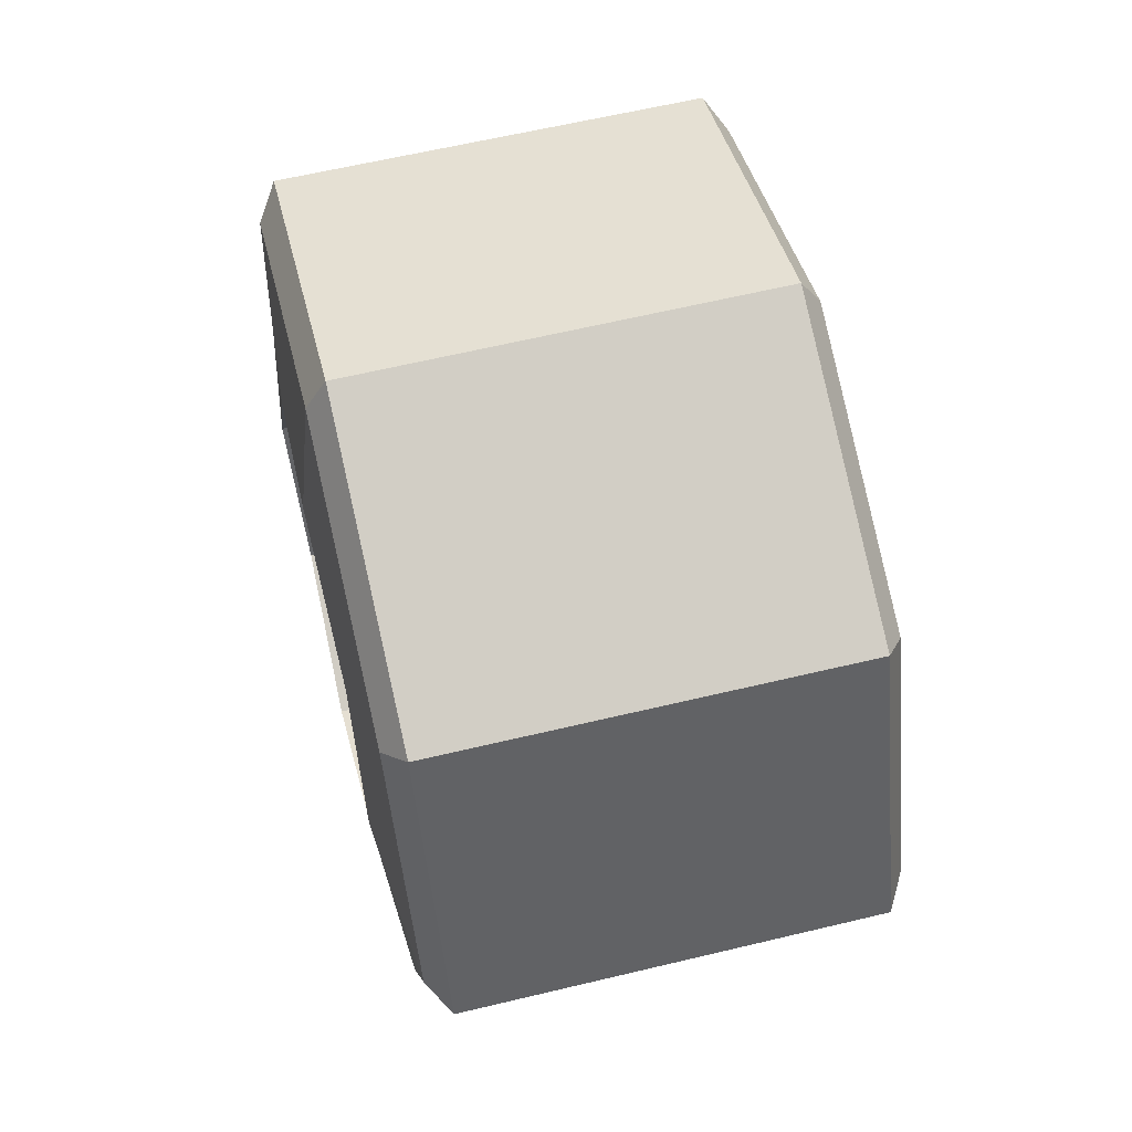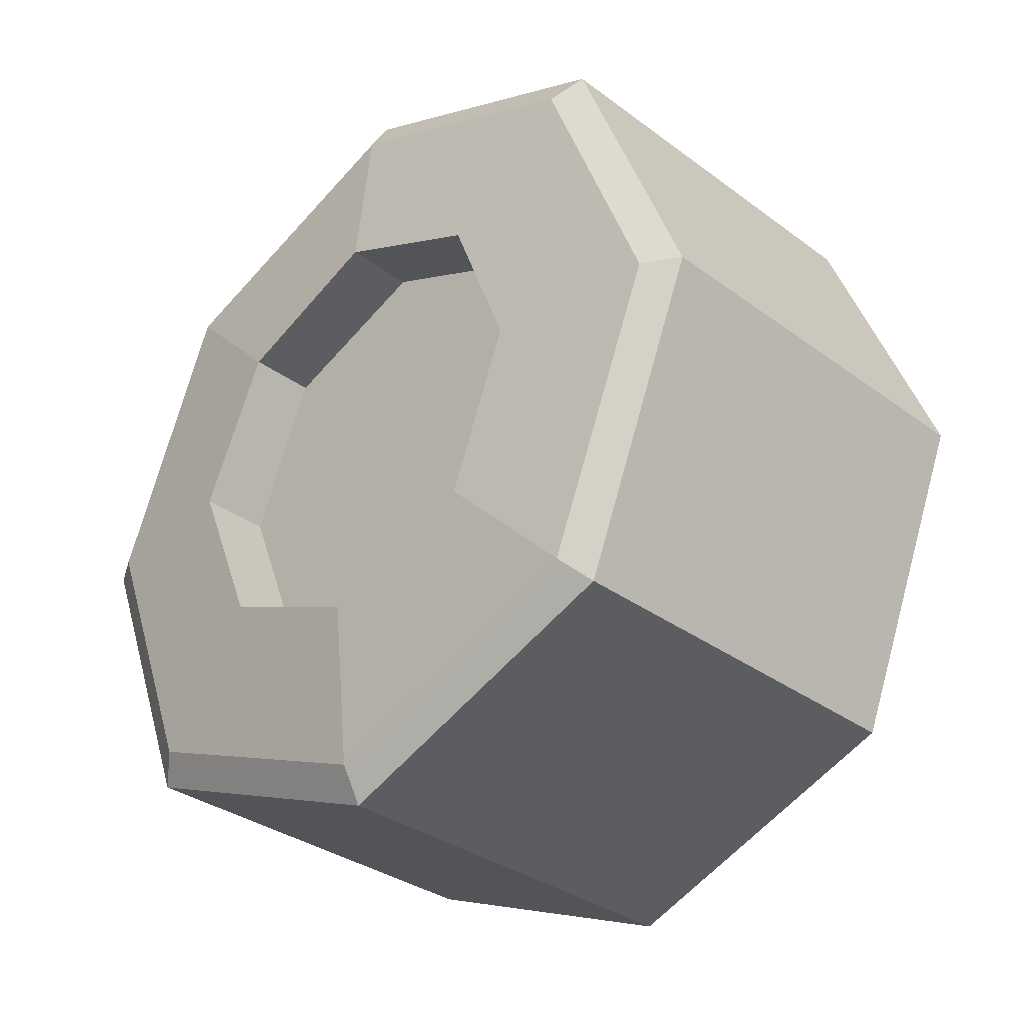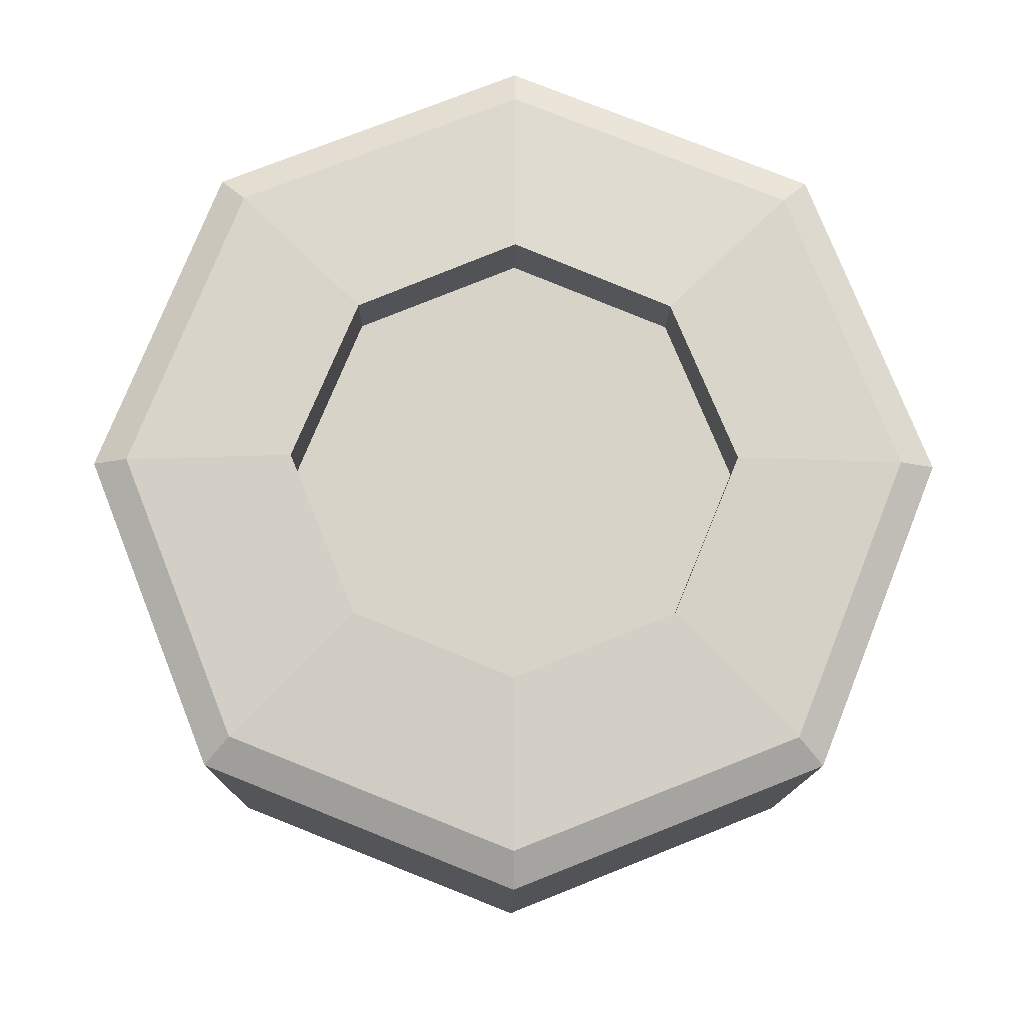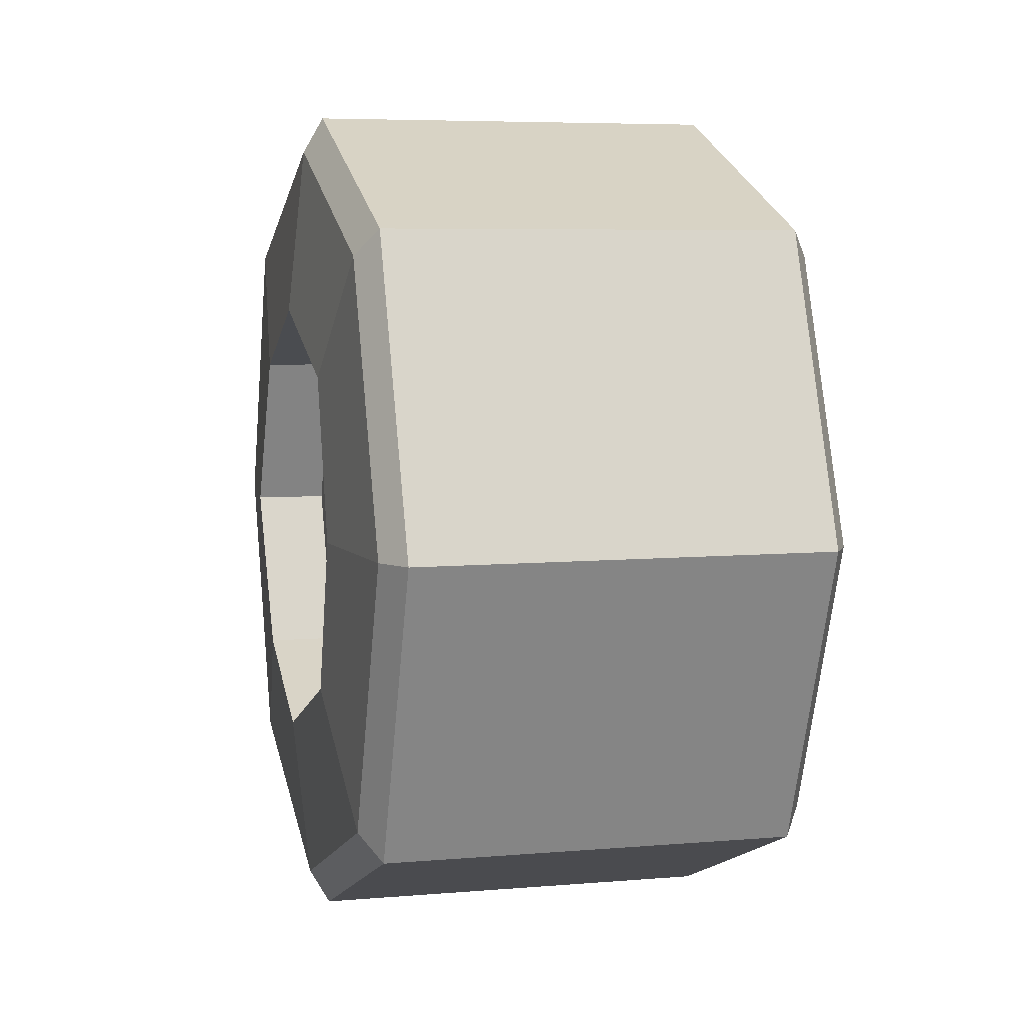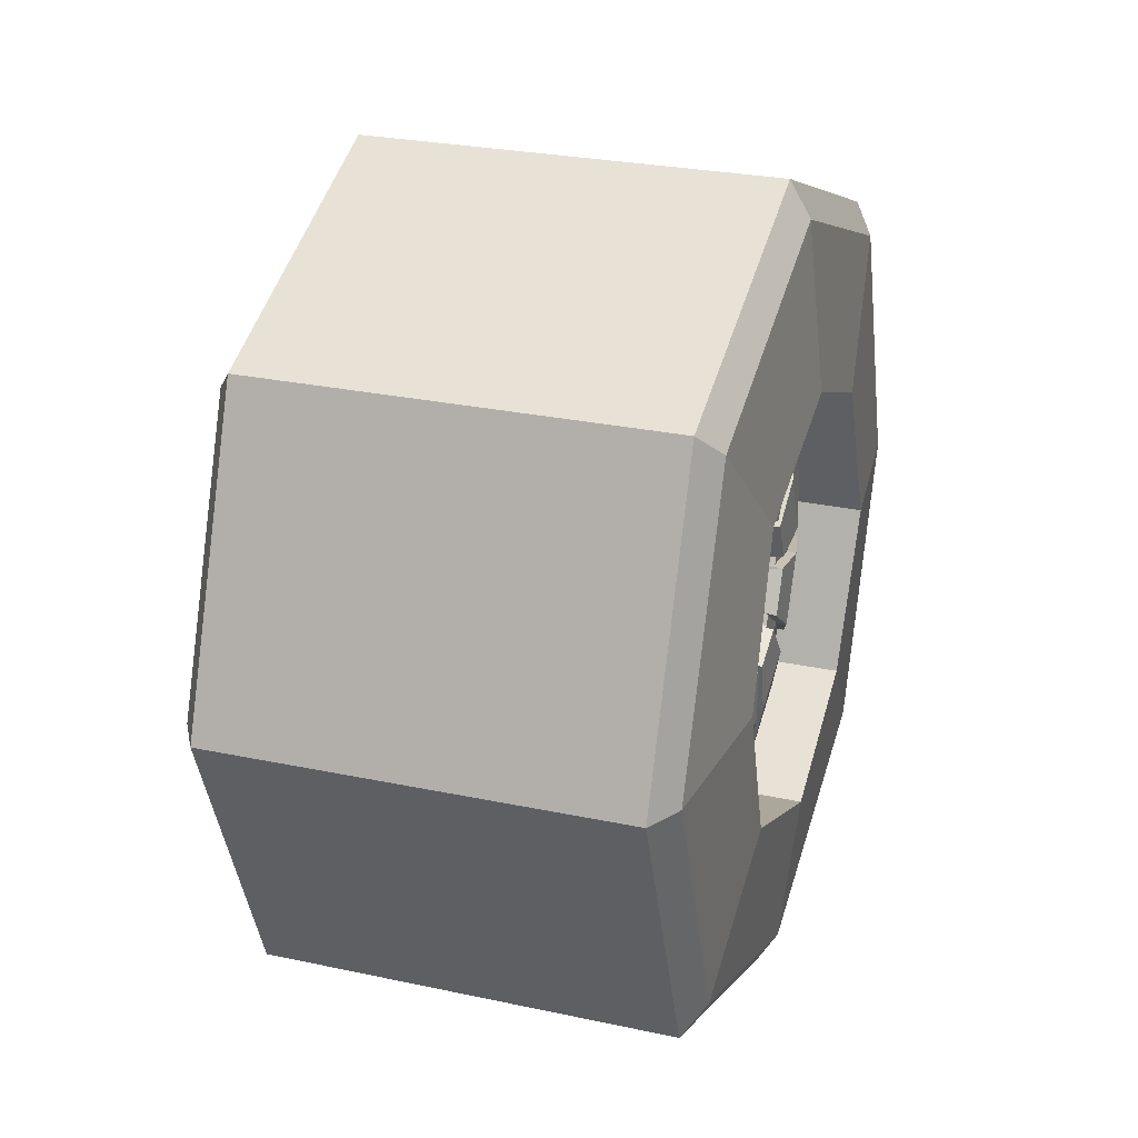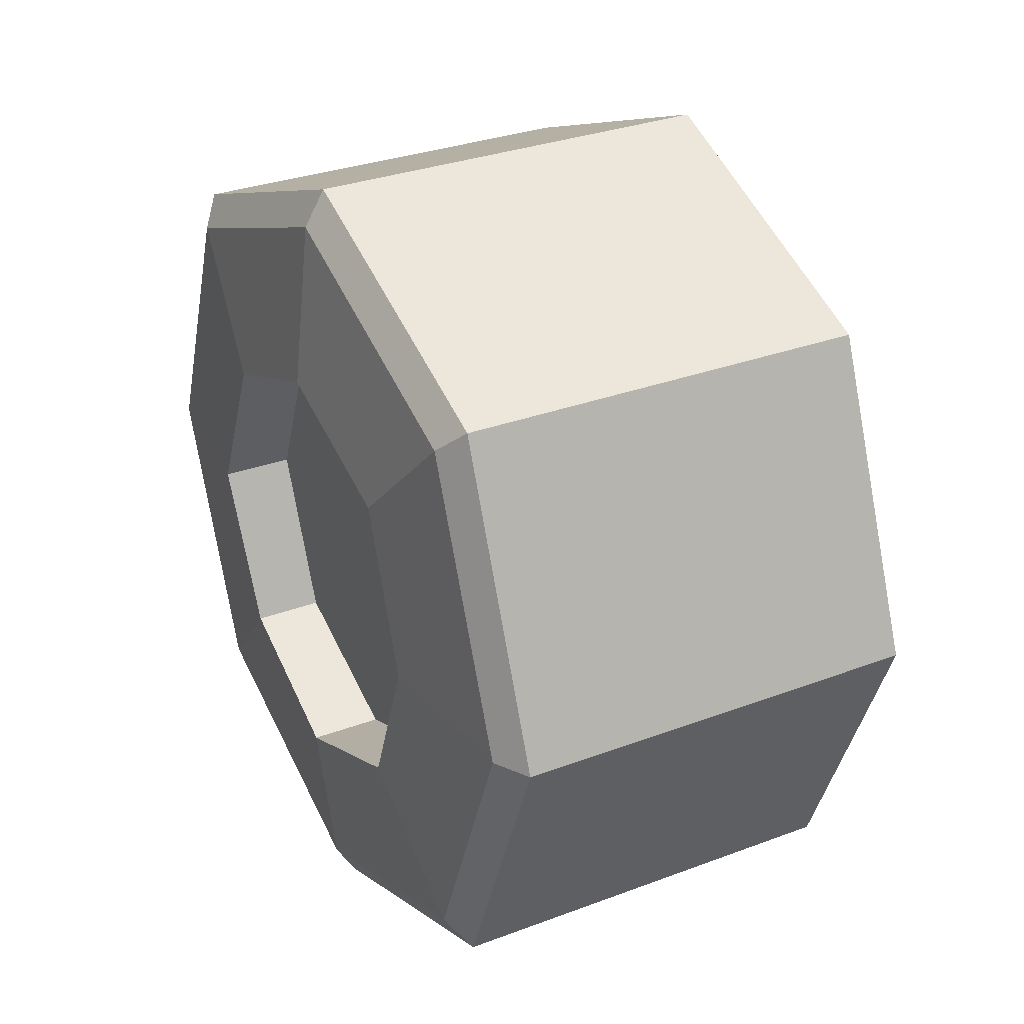
<metadata>
{"format":"obj","ext":"obj","renderer":"f3d","projection":"perspective","resolution":1024,"background":"white","views":[{"elev":62.1,"azim":-13.6,"up":"+Z"},{"elev":-32.6,"azim":-45.8,"up":"+Y"},{"elev":-13.1,"azim":-90.6,"up":"+Y"},{"elev":6.1,"azim":-14.7,"up":"+Y"},{"elev":27.3,"azim":18.3,"up":"+Y"},{"elev":31.2,"azim":-28.1,"up":"+Y"}]}
</metadata>
<code>
o Wheel.obj
v 0.3537 0.001038 0.6034
v 0.354 -0.4319 0.4319
v 0.354 0.4319 0.4319
v 0.3537 -0.6034 0.001037
v 0.354 -0.4319 -0.4319
v 0.3537 -0.001038 -0.6034
v 0.354 0.4319 -0.4319
v 0.3537 0.6034 -0.001038
v -0.3537 -0.001061 0.6033
v -0.354 0.4319 0.4319
v -0.354 -0.4319 0.4319
v -0.3537 0.6034 0.001061
v -0.354 0.4319 -0.4319
v -0.3537 0.001061 -0.6034
v -0.354 -0.4319 -0.4319
v -0.3537 -0.6034 -0.001061
v 0.3761 -0.2452 0.2452
v 0.3809 0.001203 0.3458
v 0.3761 0.2452 0.2452
v 0.3761 -0.2452 -0.2452
v 0.3809 -0.3458 0.001202
v 0.3761 0.2452 -0.2452
v 0.3809 -0.001203 -0.3458
v 0.3809 0.3458 -0.001203
v -0.3761 0.2452 0.2452
v -0.3809 -0.001157 0.3458
v -0.3761 -0.2452 0.2452
v -0.3761 0.2452 -0.2452
v -0.3809 0.3458 0.001157
v -0.3761 -0.2452 -0.2452
v -0.3809 0.001158 -0.3458
v -0.3809 -0.3458 -0.001158
v -0.3221 -0.4715 -0.4716
v -0.3219 0.001109 -0.6588
v 0.3218 -0.00099 -0.6588
v 0.322 -0.4715 -0.4716
v -0.3221 0.4716 -0.4715
v 0.322 0.4716 -0.4715
v -0.3221 0.4715 0.4716
v -0.3219 -0.001108 0.6588
v 0.3218 0.00099 0.6588
v 0.322 0.4715 0.4716
v -0.3221 -0.4716 0.4715
v 0.322 -0.4716 0.4715
v -0.3219 -0.6588 -0.001109
v 0.3218 -0.6588 0.00099
v -0.3219 0.6588 0.001108
v 0.3218 0.6588 -0.00099
v 0.235 -0.09612 0.4991
v 0.235 0.09669 0.4989
v 0.235 -0.4991 -0.09612
v 0.235 -0.4989 0.09669
v 0.235 0.09612 -0.4991
v 0.235 -0.09669 -0.4989
v 0.235 0.4989 -0.09669
v 0.235 0.4991 0.09612
v 0.235 -0.29 0.4105
v 0.235 -0.4102 0.2904
v 0.235 0.2904 0.4102
v 0.235 0.4105 0.29
v 0.235 -0.4105 -0.29
v 0.235 -0.2904 -0.4102
v 0.235 0.29 -0.4105
v 0.235 0.4102 -0.2904
v 0.2943 -0.1265 0.1585
v 0.2943 -0.1583 0.1267
v 0.2943 -0.02185 0.2065
v 0.2943 0.02214 0.2064
v 0.2943 -0.2064 0.02214
v 0.2943 -0.2065 -0.02185
v 0.2943 -0.1585 -0.1265
v 0.2943 -0.1267 -0.1583
v 0.2943 -0.02214 -0.2064
v 0.2943 0.02185 -0.2065
v 0.2943 0.1265 -0.1585
v 0.2943 0.1583 -0.1267
v 0.2943 0.2064 -0.02214
v 0.2943 0.2065 0.02184
v 0.2943 0.1585 0.1265
v 0.2943 0.1267 0.1583
v 0.288 -0.08286 0.1055
v 0.288 -0.1054 0.08296
v 0.288 -0.01542 0.1363
v 0.288 0.01555 0.1363
v 0.288 -0.1363 0.01555
v 0.288 -0.1363 -0.01542
v 0.288 -0.1055 -0.08286
v 0.288 -0.08296 -0.1054
v 0.288 -0.01555 -0.1363
v 0.288 0.01542 -0.1363
v 0.288 0.08286 -0.1055
v 0.288 0.1054 -0.08296
v 0.288 0.1363 -0.01555
v 0.288 0.1363 0.01542
v 0.288 0.1055 0.08286
v 0.288 0.08296 0.1054
v 0.2024 -0.06017 0.08279
v 0.2024 -0.08274 0.06024
v 0.2024 -0.01543 0.1032
v 0.2024 0.01553 0.1032
v 0.2024 -0.1032 0.01553
v 0.2024 -0.1032 -0.01543
v 0.2024 -0.08279 -0.06017
v 0.2024 -0.06024 -0.08274
v 0.2024 -0.01553 -0.1032
v 0.2024 0.01543 -0.1032
v 0.2024 0.06017 -0.08279
v 0.2024 0.08274 -0.06024
v 0.2024 0.1032 -0.01553
v 0.2024 0.1032 0.01543
v 0.2024 0.08279 0.06017
v 0.2024 0.06024 0.08274
v 0.2413 -0.0968 0.5
v 0.2413 0.09717 0.5
v 0.2413 -0.5 -0.0968
v 0.2413 -0.5 0.09717
v 0.2413 0.0968 -0.5
v 0.2413 -0.09717 -0.5
v 0.2413 0.5 -0.09717
v 0.2413 0.5 0.0968
v 0.2413 -0.2905 0.4116
v 0.2413 -0.4114 0.2908
v 0.2413 0.2908 0.4114
v 0.2413 0.4116 0.2905
v 0.2413 -0.4116 -0.2905
v 0.2413 -0.2908 -0.4114
v 0.2413 0.2905 -0.4116
v 0.2413 0.4114 -0.2908
v 0.3094 -0.1263 0.1579
v 0.3094 -0.1579 0.1264
v 0.3094 -0.0218 0.2059
v 0.3094 0.0219 0.2059
v 0.3094 -0.2059 0.0219
v 0.3094 -0.2059 -0.0218
v 0.3094 -0.1579 -0.1263
v 0.3094 -0.1264 -0.1579
v 0.3094 -0.0219 -0.2059
v 0.3094 0.0218 -0.2059
v 0.3094 0.1263 -0.1579
v 0.3094 0.1579 -0.1264
v 0.3094 0.2059 -0.0219
v 0.3094 0.2059 0.0218
v 0.3094 0.1579 0.1263
v 0.3094 0.1264 0.1579
v 0.3076 -0.07744 0.09362
v 0.3076 -0.09355 0.07752
v 0.3076 -0.009993 0.1244
v 0.3076 0.01011 0.1244
v 0.3076 -0.1244 0.01011
v 0.3076 -0.1244 -0.009993
v 0.3076 -0.09362 -0.07744
v 0.3076 -0.07752 -0.09355
v 0.3076 -0.01011 -0.1244
v 0.3076 0.009993 -0.1244
v 0.3076 0.07744 -0.09362
v 0.3076 0.09355 -0.07752
v 0.3076 0.1244 -0.01011
v 0.3076 0.1244 0.009993
v 0.3076 0.09362 0.07744
v 0.3076 0.07752 0.09355
v 0.2092 -0.05287 0.0668
v 0.2092 -0.06676 0.05293
v 0.2092 -0.008135 0.08723
v 0.2092 0.008218 0.08722
v 0.2092 -0.08722 0.008218
v 0.2092 -0.08723 -0.008135
v 0.2092 -0.0668 -0.05287
v 0.2092 -0.05293 -0.06676
v 0.2092 -0.008218 -0.08722
v 0.2092 0.008135 -0.08723
v 0.2092 0.05287 -0.0668
v 0.2092 0.06676 -0.05293
v 0.2092 0.08722 -0.008219
v 0.2092 0.08723 0.008135
v 0.2092 0.0668 0.05287
v 0.2092 0.05293 0.06676
v 0.2573 0 -0
v -0.2686 0 -0
v 0.2686 0.000173 0.3632
v 0.2686 -0.3632 0.000172
v 0.2686 -0.000173 -0.3632
v 0.2686 0.3632 -0.000173
v -0.2686 -0.000173 0.3632
v -0.2686 0.3632 0.000172
v -0.2686 0.000173 -0.3632
v -0.2686 -0.3632 -0.000173
v 0.2686 -0.2492 0.2494
v 0.2686 0.2494 0.2492
v 0.2686 -0.2494 -0.2492
v 0.2686 0.2492 -0.2494
v -0.2686 0.2492 0.2494
v -0.2686 -0.2494 0.2492
v -0.2686 0.2494 -0.2492
v -0.2686 -0.2492 -0.2494
v 0.2903 -0.1537 0.1539
v 0.2903 0.000107 0.2241
v 0.2903 -0.2241 0.000106
v 0.2903 -0.1539 -0.1537
v 0.2903 -0.000107 -0.2241
v 0.2903 0.1537 -0.1539
v 0.2903 0.2241 -0.000107
v 0.2903 0.1539 0.1537
v 0.2903 -0.103 0.1031
v 0.2903 7.1e-05 0.1501
v 0.2903 -0.1501 7.1e-05
v 0.2903 -0.1031 -0.103
v 0.2903 -7.1e-05 -0.1501
v 0.2903 0.103 -0.1031
v 0.2903 0.1501 -7.2e-05
v 0.2903 0.1031 0.103
v 0.2133 -0.07921 0.07928
v 0.2133 5.5e-05 0.1155
v 0.2133 -0.1155 5.5e-05
v 0.2133 -0.07928 -0.07921
v 0.2133 -5.5e-05 -0.1155
v 0.2133 0.07921 -0.07928
v 0.2133 0.1155 -5.5e-05
v 0.2133 0.07928 0.07921
v 0.2573 -0.07165 0.07171
v 0.2573 5e-05 0.1045
v 0.2573 -0.1045 4.9e-05
v 0.2573 -0.07171 -0.07165
v 0.2573 -5e-05 -0.1045
v 0.2573 0.07165 -0.07172
v 0.2573 0.1045 -5e-05
v 0.2573 0.07172 0.07165
g Wheel
f 33 34 35 36
f 34 37 38 35
f 39 40 41 42
f 40 43 44 41
f 43 45 46 44
f 45 33 36 46
f 47 39 42 48
f 37 47 48 38
f 1 2 17 18
f 1 18 19 3
f 4 5 20 21
f 4 21 17 2
f 6 7 22 23
f 6 23 20 5
f 8 3 19 24
f 8 24 22 7
f 9 10 25 26
f 9 26 27 11
f 12 13 28 29
f 12 29 25 10
f 14 15 30 31
f 14 31 28 13
f 16 11 27 32
f 16 32 30 15
f 30 32 21 20
f 21 32 27 17
f 17 27 26 18
f 18 26 25 19
f 19 25 29 24
f 24 29 28 22
f 22 28 31 23
f 23 31 30 20
f 15 14 34 33
f 6 5 36 35
f 14 13 37 34
f 7 6 35 38
f 10 9 40 39
f 1 3 42 41
f 9 11 43 40
f 2 1 41 44
f 11 16 45 43
f 4 2 44 46
f 16 15 33 45
f 5 4 46 36
f 12 10 39 47
f 3 8 48 42
f 13 12 47 37
f 8 7 38 48
f 67 65 57 49
f 66 69 52 58
f 70 71 61 51
f 72 73 54 62
f 74 75 63 53
f 76 77 55 64
f 78 79 60 56
f 80 68 50 59
f 83 81 65 67
f 82 85 69 66
f 86 87 71 70
f 88 89 73 72
f 90 91 75 74
f 92 93 77 76
f 94 95 79 78
f 96 84 68 80
f 99 97 81 83
f 98 101 85 82
f 102 103 87 86
f 104 105 89 88
f 106 107 91 90
f 108 109 93 92
f 110 111 95 94
f 112 100 84 96
f 113 121 129 131
f 122 116 133 130
f 115 125 135 134
f 126 118 137 136
f 117 127 139 138
f 128 119 141 140
f 120 124 143 142
f 123 114 132 144
f 131 129 145 147
f 130 133 149 146
f 134 135 151 150
f 136 137 153 152
f 138 139 155 154
f 140 141 157 156
f 142 143 159 158
f 144 132 148 160
f 147 145 161 163
f 146 149 165 162
f 150 151 167 166
f 152 153 169 168
f 154 155 171 170
f 156 157 173 172
f 158 159 175 174
f 160 148 164 176
f 49 57 121 113
f 59 50 114 123
f 51 61 125 115
f 58 52 116 122
f 53 63 127 117
f 62 54 118 126
f 119 128 64 55
f 124 120 56 60
f 163 161 97 99
f 162 165 101 98
f 166 167 103 102
f 168 169 105 104
f 170 171 107 106
f 109 108 172 173
f 111 110 174 175
f 176 164 100 112
f 129 121 57 65
f 122 130 66 58
f 113 131 67 49
f 132 114 50 68
f 133 116 52 69
f 115 134 70 51
f 135 125 61 71
f 126 136 72 62
f 137 118 54 73
f 117 138 74 53
f 139 127 63 75
f 128 140 76 64
f 141 119 55 77
f 120 142 78 56
f 143 124 60 79
f 123 144 80 59
f 145 129 65 81
f 130 146 82 66
f 131 147 83 67
f 148 132 68 84
f 149 133 69 85
f 134 150 86 70
f 151 135 71 87
f 136 152 88 72
f 153 137 73 89
f 138 154 90 74
f 155 139 75 91
f 140 156 92 76
f 157 141 77 93
f 142 158 94 78
f 159 143 79 95
f 144 160 96 80
f 161 145 81 97
f 146 162 98 82
f 147 163 99 83
f 164 148 84 100
f 165 149 85 101
f 150 166 102 86
f 167 151 87 103
f 152 168 104 88
f 169 153 89 105
f 154 170 106 90
f 171 155 91 107
f 156 172 108 92
f 173 157 93 109
f 158 174 110 94
f 175 159 95 111
f 160 176 112 96
f 177 220 219 221
f 177 221 222 223
f 177 223 224 225
f 177 225 226 220
f 178 183 191 184
f 178 184 193 185
f 178 185 194 186
f 178 186 192 183
f 183 192 187 179
f 183 179 188 191
f 186 180 187 192
f 191 188 182 184
f 194 189 180 186
f 185 181 189 194
f 184 182 190 193
f 193 190 181 185
f 179 187 195 196
f 187 180 197 195
f 180 189 198 197
f 189 181 199 198
f 181 190 200 199
f 190 182 201 200
f 182 188 202 201
f 188 179 196 202
f 196 195 203 204
f 195 197 205 203
f 197 198 206 205
f 198 199 207 206
f 199 200 208 207
f 200 201 209 208
f 201 202 210 209
f 202 196 204 210
f 204 203 211 212
f 203 205 213 211
f 205 206 214 213
f 206 207 215 214
f 207 208 216 215
f 208 209 217 216
f 209 210 218 217
f 210 204 212 218
f 212 211 219 220
f 211 213 221 219
f 213 214 222 221
f 214 215 223 222
f 215 216 224 223
f 216 217 225 224
f 217 218 226 225
f 218 212 220 226

</code>
